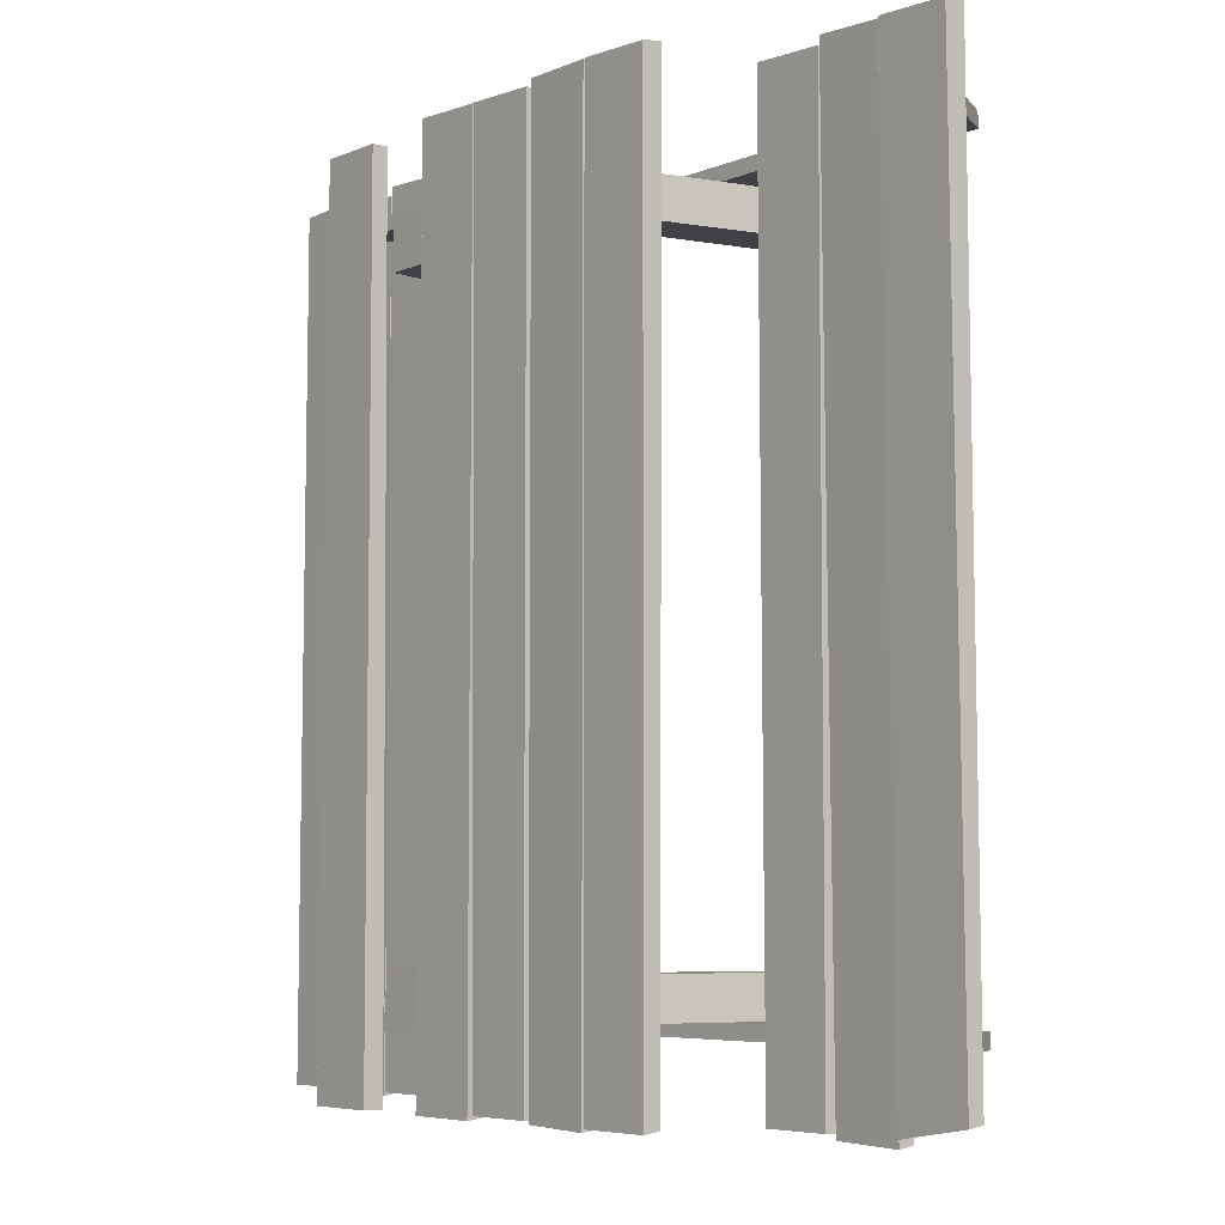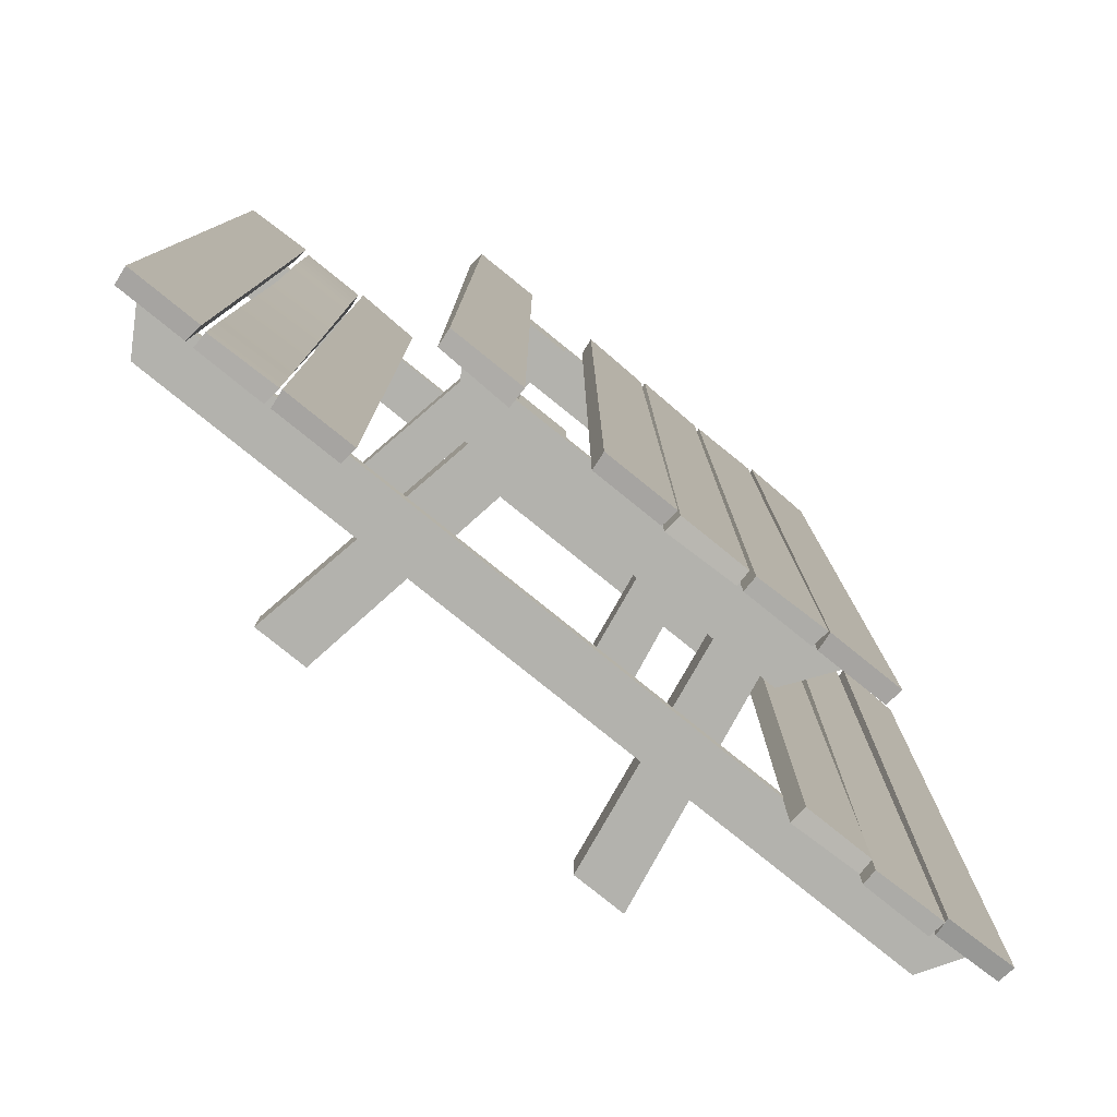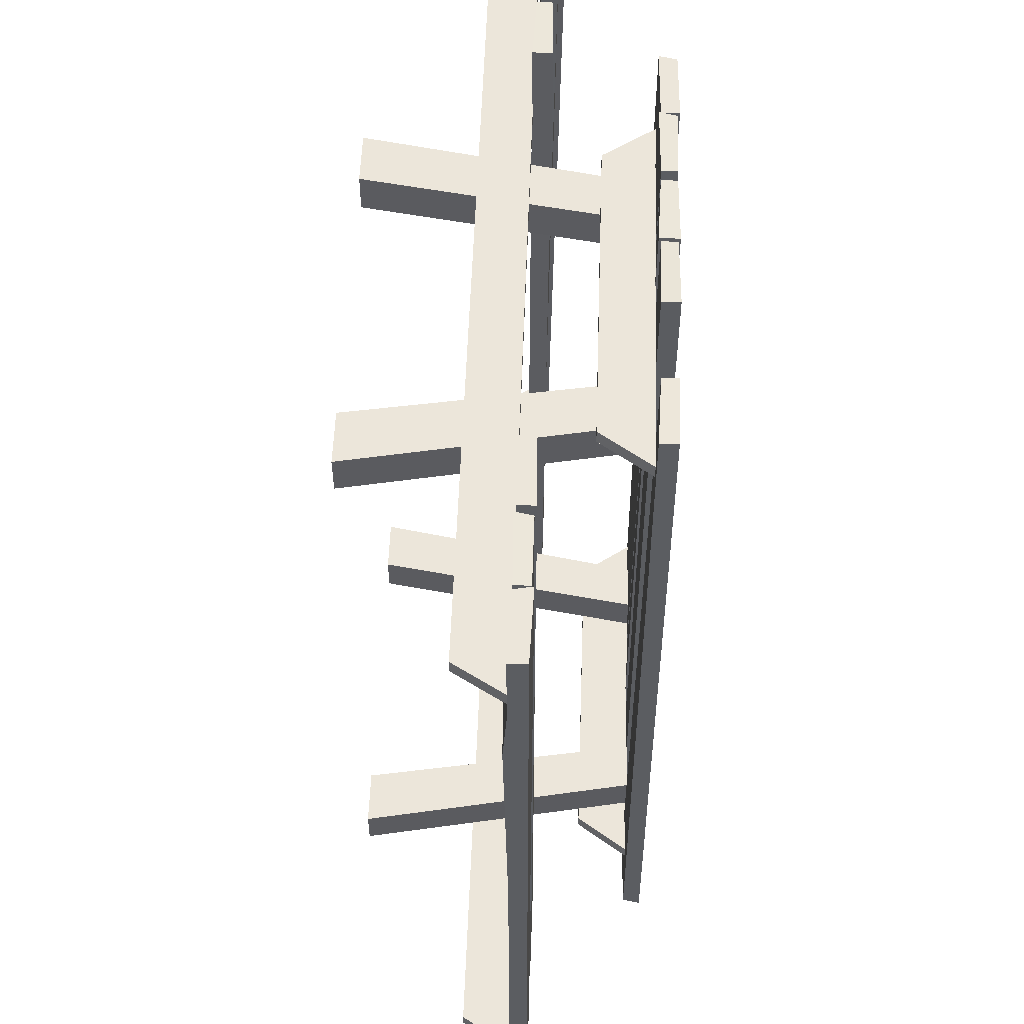
<metadata>
{"format":"obj","ext":"obj","renderer":"f3d","projection":"perspective","resolution":1024,"background":"white","views":[{"elev":-5.8,"azim":-128.3,"up":"+Z"},{"elev":-79.4,"azim":141.1,"up":"+Z"},{"elev":54.5,"azim":92.0,"up":"+Z"}]}
</metadata>
<code>
o Sketchfab_Model
v -0.4043 0.7623 -1.136
v -0.3988 0.8101 -1.142
v -0.3988 0.8101 1.154
v -0.4043 0.7623 1.149
v -0.4043 0.7623 1.149
v -0.3988 0.8101 1.154
v -0.5934 0.8046 1.149
v -0.5989 0.7568 1.154
v -0.5989 0.7568 1.154
v -0.5934 0.8046 1.149
v -0.5989 0.8101 -1.142
v -0.5934 0.7623 -1.136
v -0.5934 0.7623 -1.136
v -0.5989 0.8101 -1.142
v -0.3988 0.8101 -1.142
v -0.4043 0.7623 -1.136
v -0.4043 0.7623 1.149
v -0.5989 0.7568 1.154
v -0.5934 0.7623 -1.136
v -0.4043 0.7623 -1.136
v -0.5934 0.8046 1.149
v -0.3988 0.8101 1.154
v -0.3988 0.8101 -1.142
v -0.5989 0.8101 -1.142
v -0.198 0.7623 -1.144
v -0.198 0.8046 -1.144
v -0.198 0.8046 1.156
v -0.198 0.7623 1.156
v -0.198 0.7623 1.156
v -0.198 0.8046 1.156
v -0.3871 0.8046 1.156
v -0.3926 0.7568 1.162
v -0.3926 0.7568 1.162
v -0.3871 0.8046 1.156
v -0.3926 0.8101 -1.15
v -0.3871 0.7623 -1.144
v -0.3871 0.7623 -1.144
v -0.3926 0.8101 -1.15
v -0.198 0.8046 -1.144
v -0.198 0.7623 -1.144
v -0.198 0.7623 1.156
v -0.3926 0.7568 1.162
v -0.3871 0.7623 -1.144
v -0.198 0.7623 -1.144
v -0.3871 0.8046 1.156
v -0.198 0.8046 1.156
v -0.198 0.8046 -1.144
v -0.3926 0.8101 -1.15
v 0.01378 0.7568 -1.143
v 0.008255 0.8046 -1.137
v 0.01378 0.8101 1.147
v 0.01378 0.7568 1.147
v 0.01378 0.7568 1.147
v 0.01378 0.8101 1.147
v -0.1808 0.8046 1.142
v -0.1808 0.7623 1.142
v -0.1808 0.7623 1.142
v -0.1808 0.8046 1.142
v -0.1808 0.8046 -1.137
v -0.1808 0.7623 -1.137
v -0.1808 0.7623 -1.137
v -0.1808 0.8046 -1.137
v 0.008255 0.8046 -1.137
v 0.01378 0.7568 -1.143
v 0.01378 0.7568 1.147
v -0.1808 0.7623 1.142
v -0.1808 0.7623 -1.137
v 0.01378 0.7568 -1.143
v -0.1808 0.8046 1.142
v 0.01378 0.8101 1.147
v 0.008255 0.8046 -1.137
v -0.1808 0.8046 -1.137
v 0.2145 0.7623 -1.143
v 0.2201 0.8101 -1.149
v 0.2201 0.8101 1.154
v 0.2145 0.7623 1.149
v 0.2145 0.7623 1.149
v 0.2201 0.8101 1.154
v 0.02546 0.8046 1.149
v 0.02546 0.7623 1.149
v 0.02546 0.7623 1.149
v 0.02546 0.8046 1.149
v 0.01993 0.8101 -1.149
v 0.02546 0.7623 -1.143
v 0.02546 0.7623 -1.143
v 0.01993 0.8101 -1.149
v 0.2201 0.8101 -1.149
v 0.2145 0.7623 -1.143
v 0.2145 0.7623 1.149
v 0.02546 0.7623 1.149
v 0.02546 0.7623 -1.143
v 0.2145 0.7623 -1.143
v 0.02546 0.8046 1.149
v 0.2201 0.8101 1.154
v 0.2201 0.8101 -1.149
v 0.01993 0.8101 -1.149
v 0.6271 0.7623 -1.143
v 0.6326 0.8101 -1.149
v 0.6271 0.8046 1.142
v 0.6326 0.7568 1.147
v 0.6326 0.7568 1.147
v 0.6271 0.8046 1.142
v 0.438 0.8046 1.142
v 0.438 0.7623 1.142
v 0.438 0.7623 1.142
v 0.438 0.8046 1.142
v 0.4325 0.8101 -1.149
v 0.4325 0.7568 -1.149
v 0.4325 0.7568 -1.149
v 0.4325 0.8101 -1.149
v 0.6326 0.8101 -1.149
v 0.6271 0.7623 -1.143
v 0.6326 0.7568 1.147
v 0.438 0.7623 1.142
v 0.4325 0.7568 -1.149
v 0.6271 0.7623 -1.143
v 0.438 0.8046 1.142
v 0.6271 0.8046 1.142
v 0.6326 0.8101 -1.149
v 0.4325 0.8101 -1.149
v -1.01 0.4371 -1.135
v -1.005 0.4848 -1.141
v -1.005 0.5119 1.156
v -1.01 0.464 1.151
v -1.01 0.464 1.151
v -1.005 0.5119 1.156
v -1.196 0.5063 1.151
v -1.202 0.4586 1.157
v -1.202 0.4586 1.157
v -1.196 0.5063 1.151
v -1.202 0.4848 -1.109
v -1.196 0.4371 -1.103
v -1.196 0.4371 -1.103
v -1.202 0.4848 -1.109
v -1.005 0.4848 -1.141
v -1.01 0.4371 -1.135
v -1.01 0.464 1.151
v -1.202 0.4586 1.157
v -1.196 0.4371 -1.103
v -1.01 0.4371 -1.135
v -1.196 0.5063 1.151
v -1.005 0.5119 1.156
v -1.005 0.4848 -1.141
v -1.202 0.4848 -1.109
v -0.8074 0.4293 -1.156
v -0.8074 0.4716 -1.156
v -0.8074 0.4952 1.167
v -0.8074 0.4529 1.167
v -0.8074 0.4529 1.167
v -0.8074 0.4952 1.167
v -0.9934 0.4952 1.158
v -0.9989 0.4475 1.164
v -0.9989 0.4475 1.164
v -0.9934 0.4952 1.158
v -0.9989 0.4771 -1.162
v -0.9934 0.4293 -1.156
v -0.9934 0.4293 -1.156
v -0.9989 0.4771 -1.162
v -0.8074 0.4716 -1.156
v -0.8074 0.4293 -1.156
v -0.8074 0.4529 1.167
v -0.9989 0.4475 1.164
v -0.9934 0.4293 -1.156
v -0.8074 0.4293 -1.156
v -0.9934 0.4952 1.158
v -0.8074 0.4952 1.167
v -0.8074 0.4716 -1.156
v -0.9989 0.4771 -1.162
v -0.5989 0.4356 -1.149
v -0.6044 0.4834 -1.143
v -0.5989 0.4889 1.156
v -0.5989 0.4356 1.156
v -0.5989 0.4356 1.156
v -0.5989 0.4889 1.156
v -0.7904 0.4834 1.151
v -0.7904 0.4411 1.151
v -0.7904 0.4411 1.151
v -0.7904 0.4834 1.151
v -0.7904 0.4834 -1.143
v -0.7904 0.4411 -1.143
v -0.7904 0.4411 -1.143
v -0.7904 0.4834 -1.143
v -0.6044 0.4834 -1.143
v -0.5989 0.4356 -1.149
v -0.5989 0.4356 1.156
v -0.7904 0.4411 1.151
v -0.7904 0.4411 -1.143
v -0.5989 0.4356 -1.149
v -0.7904 0.4834 1.151
v -0.5989 0.4889 1.156
v -0.6044 0.4834 -1.143
v -0.7904 0.4834 -1.143
v 1.116 0.3048 0.9345
v -1.087 0.3048 0.9345
v -1.169 0.4384 0.9345
v 1.198 0.4384 0.9345
v -1.087 0.3048 0.9728
v -1.169 0.4384 0.9728
v -1.169 0.4384 0.9345
v -1.087 0.3048 0.9345
v -1.087 0.3048 0.9728
v 1.116 0.3048 0.9728
v 1.198 0.4384 0.9728
v -1.169 0.4384 0.9728
v -1.087 0.3048 0.9345
v 1.116 0.3048 0.9345
v 1.116 0.3048 0.9728
v -1.087 0.3048 0.9728
v 1.116 0.3048 0.9728
v 1.116 0.3048 0.9345
v 1.198 0.4384 0.9345
v 1.198 0.4384 0.9728
v -1.169 0.4384 0.9728
v 1.198 0.4384 0.9728
v 1.198 0.4384 0.9345
v -1.169 0.4384 0.9345
v 1.116 0.3048 -0.9671
v -1.087 0.3048 -0.9671
v -1.169 0.4384 -0.9671
v 1.198 0.4384 -0.9671
v -1.087 0.3048 -0.9288
v -1.169 0.4384 -0.9288
v -1.169 0.4384 -0.9671
v -1.087 0.3048 -0.9671
v -1.087 0.3048 -0.9288
v 1.116 0.3048 -0.9288
v 1.198 0.4384 -0.9288
v -1.169 0.4384 -0.9288
v -1.087 0.3048 -0.9671
v 1.116 0.3048 -0.9671
v 1.116 0.3048 -0.9288
v -1.087 0.3048 -0.9288
v 1.116 0.3048 -0.9288
v 1.116 0.3048 -0.9671
v 1.198 0.4384 -0.9671
v 1.198 0.4384 -0.9288
v -1.169 0.4384 -0.9288
v 1.198 0.4384 -0.9288
v 1.198 0.4384 -0.9671
v -1.169 0.4384 -0.9671
v 0.8186 0.4411 -1.134
v 0.8241 0.4889 -1.14
v 0.8241 0.4889 1.162
v 0.8186 0.4411 1.157
v 0.8186 0.4411 1.157
v 0.8241 0.4889 1.162
v 0.6326 0.4834 1.157
v 0.6271 0.4356 1.162
v 0.6271 0.4356 1.162
v 0.6326 0.4834 1.157
v 0.6271 0.4889 -1.14
v 0.6326 0.4411 -1.134
v 0.6326 0.4411 -1.134
v 0.6271 0.4889 -1.14
v 0.8241 0.4889 -1.14
v 0.8186 0.4411 -1.134
v 0.8186 0.4411 1.157
v 0.6271 0.4356 1.162
v 0.6326 0.4411 -1.134
v 0.8186 0.4411 -1.134
v 0.6326 0.4834 1.157
v 0.8241 0.4889 1.162
v 0.8241 0.4889 -1.14
v 0.6271 0.4889 -1.14
v 1.022 0.4411 0.7886
v 1.022 0.4834 0.7886
v 1.022 0.4834 1.141
v 1.022 0.4411 1.141
v 1.022 0.4411 1.141
v 1.022 0.4834 1.141
v 0.8356 0.4834 1.141
v 0.8301 0.4356 1.147
v 0.8356 0.4411 -1.143
v 0.8301 0.4889 -1.149
v 1.022 0.4834 -1.14
v 1.022 0.4411 -1.14
v 1.043 0.4411 -1.134
v 1.043 0.4411 1.157
v 1.037 0.4889 1.162
v 1.037 0.4889 -1.14
v 1.043 0.4411 1.157
v 1.234 0.4356 1.162
v 1.228 0.4834 1.157
v 1.037 0.4889 1.162
v 1.234 0.4356 1.162
v 1.228 0.4411 -1.134
v 1.234 0.4889 -1.14
v 1.228 0.4834 1.157
v 1.043 0.4411 1.157
v 1.043 0.4411 -1.134
v 1.228 0.4411 -1.134
v 1.234 0.4356 1.162
v 1.228 0.4834 1.157
v 1.234 0.4889 -1.14
v 1.037 0.4889 -1.14
v 1.037 0.4889 1.162
v 1.043 0.4411 -1.134
v 1.037 0.4889 -1.14
v 1.234 0.4889 -1.14
v 1.228 0.4411 -1.134
v 0.8356 0.4834 0.7886
v 1.022 0.4834 0.7886
v 1.022 0.4591 0.4025
v 0.8345 0.4602 0.3978
v 1.022 0.4411 0.7886
v 0.8301 0.4356 0.7886
v 0.8312 0.4124 0.4033
v 1.022 0.4168 0.4025
v 0.8301 0.4356 0.7886
v 0.8356 0.4834 0.7886
v 0.8345 0.4602 0.3978
v 0.8312 0.4124 0.4033
v 1.022 0.4411 -0.9336
v 1.022 0.4834 -0.9336
v 1.022 0.4591 0.4025
v 1.022 0.4168 0.4025
v 0.8301 0.4889 -0.9336
v 1.022 0.4834 -0.9336
v 1.022 0.4834 -1.14
v 0.8301 0.4889 -1.149
v 1.022 0.4411 -0.9336
v 0.8356 0.4411 -0.9336
v 0.8356 0.4411 -1.143
v 1.022 0.4411 -1.14
v 0.8356 0.4411 -0.9336
v 0.8301 0.4889 -0.9336
v 0.8301 0.4889 -1.149
v 0.8356 0.4411 -1.143
v 1.022 0.4411 -1.14
v 1.022 0.4834 -1.14
v 0.8301 0.4356 1.147
v 0.8356 0.4834 1.141
v 1.022 0.4411 1.141
v 0.8301 0.4356 1.147
v 0.8356 0.4834 1.141
v 1.022 0.4834 1.141
v -0.2292 0.7595 0.9345
v -0.3608 0.7595 0.9345
v -0.5005 -0 0.9345
v -0.3546 -0 0.9345
v -0.3546 -0 0.9345
v -0.5005 -0 0.9345
v -0.5005 -0 0.828
v -0.3546 -0 0.828
v -0.2292 0.7595 0.828
v -0.2292 0.7595 0.9345
v -0.3546 -0 0.9345
v -0.3546 -0 0.828
v -0.3608 0.7595 0.9345
v -0.3608 0.7595 0.828
v -0.5005 -0 0.828
v -0.5005 -0 0.9345
v -0.3546 -0 0.828
v -0.5005 -0 0.828
v -0.3608 0.7595 0.828
v -0.2292 0.7595 0.828
v 0.2796 0.7595 0.9345
v 0.405 -0 0.9345
v 0.5509 -0 0.9345
v 0.4111 0.7595 0.9345
v 0.405 -0 0.9345
v 0.405 -0 0.828
v 0.5509 -0 0.828
v 0.5509 -0 0.9345
v 0.2796 0.7595 0.828
v 0.405 -0 0.828
v 0.405 -0 0.9345
v 0.2796 0.7595 0.9345
v 0.4111 0.7595 0.9345
v 0.5509 -0 0.9345
v 0.5509 -0 0.828
v 0.4111 0.7595 0.828
v 0.405 -0 0.828
v 0.2796 0.7595 0.828
v 0.4111 0.7595 0.828
v 0.5509 -0 0.828
v 0.4111 0.7595 0.828
v 0.2796 0.7595 0.828
v 0.2796 0.7595 0.9345
v 0.4111 0.7595 0.9345
v -0.2292 0.7595 -0.8223
v -0.3608 0.7595 -0.8223
v -0.5005 -0 -0.8223
v -0.3546 -0 -0.8223
v -0.3546 -0 -0.8223
v -0.5005 -0 -0.8223
v -0.5005 0 -0.9288
v -0.3546 0 -0.9288
v -0.2292 0.7595 -0.9288
v -0.2292 0.7595 -0.8223
v -0.3546 -0 -0.8223
v -0.3546 0 -0.9288
v -0.3608 0.7595 -0.8223
v -0.3608 0.7595 -0.9288
v -0.5005 0 -0.9288
v -0.5005 -0 -0.8223
v -0.3546 0 -0.9288
v -0.5005 0 -0.9288
v -0.3608 0.7595 -0.9288
v -0.2292 0.7595 -0.9288
v 0.2796 0.7595 -0.8223
v 0.405 -0 -0.8223
v 0.5509 -0 -0.8223
v 0.4111 0.7595 -0.8223
v 0.405 -0 -0.8223
v 0.405 0 -0.9288
v 0.5509 0 -0.9288
v 0.5509 -0 -0.8223
v 0.2796 0.7595 -0.9288
v 0.405 0 -0.9288
v 0.405 -0 -0.8223
v 0.2796 0.7595 -0.8223
v 0.4111 0.7595 -0.8223
v 0.5509 -0 -0.8223
v 0.5509 0 -0.9288
v 0.4111 0.7595 -0.9288
v 0.405 0 -0.9288
v 0.2796 0.7595 -0.9288
v 0.4111 0.7595 -0.9288
v 0.5509 0 -0.9288
v 0.4111 0.7595 -0.9288
v 0.2796 0.7595 -0.9288
v 0.2796 0.7595 -0.8223
v 0.4111 0.7595 -0.8223
v -0.5217 0.7595 0.9345
v -0.5217 0.7595 0.9728
v 0.5688 0.7595 0.9728
v 0.5688 0.7595 0.9345
v 0.5688 0.7595 0.9345
v 0.5688 0.7595 0.9728
v 0.4692 0.6198 0.9728
v 0.4692 0.6198 0.9345
v 0.4692 0.6198 0.9345
v 0.4692 0.6198 0.9728
v -0.4221 0.6198 0.9728
v -0.4221 0.6198 0.9345
v -0.4221 0.6198 0.9345
v -0.4221 0.6198 0.9728
v -0.5217 0.7595 0.9728
v -0.5217 0.7595 0.9345
v 0.5688 0.7595 0.9345
v 0.4692 0.6198 0.9345
v -0.4221 0.6198 0.9345
v -0.5217 0.7595 0.9345
v 0.4692 0.6198 0.9728
v 0.5688 0.7595 0.9728
v -0.5217 0.7595 0.9728
v -0.4221 0.6198 0.9728
v -0.5217 0.7595 -0.9288
v 0.5688 0.7595 -0.9288
v 0.5688 0.7595 -0.9671
v -0.5217 0.7595 -0.9671
v 0.5688 0.7595 -0.9288
v 0.4692 0.6198 -0.9288
v 0.4692 0.6198 -0.9671
v 0.5688 0.7595 -0.9671
v 0.4692 0.6198 -0.9288
v -0.4221 0.6198 -0.9288
v -0.4221 0.6198 -0.9671
v 0.4692 0.6198 -0.9671
v -0.4221 0.6198 -0.9288
v -0.5217 0.7595 -0.9288
v -0.5217 0.7595 -0.9671
v -0.4221 0.6198 -0.9671
v 0.5688 0.7595 -0.9288
v -0.5217 0.7595 -0.9288
v -0.4221 0.6198 -0.9288
v 0.4692 0.6198 -0.9288
v 0.4692 0.6198 -0.9671
v -0.4221 0.6198 -0.9671
v -0.5217 0.7595 -0.9671
v 0.5688 0.7595 -0.9671
f 1 2 3
f 1 3 4
f 5 6 7
f 5 7 8
f 9 10 11
f 9 11 12
f 13 14 15
f 13 15 16
f 17 18 19
f 17 19 20
f 21 22 23
f 21 23 24
f 25 26 27
f 25 27 28
f 29 30 31
f 29 31 32
f 33 34 35
f 33 35 36
f 37 38 39
f 37 39 40
f 41 42 43
f 41 43 44
f 45 46 47
f 45 47 48
f 49 50 51
f 49 51 52
f 53 54 55
f 53 55 56
f 57 58 59
f 57 59 60
f 61 62 63
f 61 63 64
f 65 66 67
f 65 67 68
f 69 70 71
f 69 71 72
f 73 74 75
f 73 75 76
f 77 78 79
f 77 79 80
f 81 82 83
f 81 83 84
f 85 86 87
f 85 87 88
f 89 90 91
f 89 91 92
f 93 94 95
f 93 95 96
f 97 98 99
f 97 99 100
f 101 102 103
f 101 103 104
f 105 106 107
f 105 107 108
f 109 110 111
f 109 111 112
f 113 114 115
f 113 115 116
f 117 118 119
f 117 119 120
f 121 122 123
f 121 123 124
f 125 126 127
f 125 127 128
f 129 130 131
f 129 131 132
f 133 134 135
f 133 135 136
f 137 138 139
f 137 139 140
f 141 142 143
f 141 143 144
f 145 146 147
f 145 147 148
f 149 150 151
f 149 151 152
f 153 154 155
f 153 155 156
f 157 158 159
f 157 159 160
f 161 162 163
f 161 163 164
f 165 166 167
f 165 167 168
f 169 170 171
f 169 171 172
f 173 174 175
f 173 175 176
f 177 178 179
f 177 179 180
f 181 182 183
f 181 183 184
f 185 186 187
f 185 187 188
f 189 190 191
f 189 191 192
f 193 194 195
f 193 195 196
f 197 198 199
f 197 199 200
f 201 202 203
f 201 203 204
f 205 206 207
f 205 207 208
f 209 210 211
f 209 211 212
f 213 214 215
f 213 215 216
f 217 218 219
f 217 219 220
f 221 222 223
f 221 223 224
f 225 226 227
f 225 227 228
f 229 230 231
f 229 231 232
f 233 234 235
f 233 235 236
f 237 238 239
f 237 239 240
f 241 242 243
f 241 243 244
f 245 246 247
f 245 247 248
f 249 250 251
f 249 251 252
f 253 254 255
f 253 255 256
f 257 258 259
f 257 259 260
f 261 262 263
f 261 263 264
f 265 266 267
f 265 267 268
f 269 270 271
f 269 271 272
f 273 274 275
f 273 275 276
f 277 278 279
f 277 279 280
f 281 282 283
f 281 283 284
f 285 286 287
f 285 287 288
f 289 290 291
f 289 291 292
f 293 294 295
f 293 295 296
f 297 298 299
f 297 299 300
f 301 302 303
f 301 303 304
f 305 306 307
f 305 307 308
f 309 310 311
f 309 311 312
f 313 314 315
f 313 315 316
f 317 318 319
f 317 319 320
f 321 322 323
f 321 323 324
f 325 326 327
f 325 327 328
f 312 311 326
f 312 326 325
f 308 307 322
f 308 322 321
f 304 303 318
f 304 318 317
f 329 330 314
f 329 314 313
f 331 332 310
f 331 310 309
f 333 334 306
f 333 306 305
f 335 336 302
f 335 302 301
f 316 315 266
f 316 266 265
f 337 338 339
f 337 339 340
f 341 342 343
f 341 343 344
f 345 346 347
f 345 347 348
f 349 350 351
f 349 351 352
f 353 354 355
f 353 355 356
f 357 358 359
f 357 359 360
f 361 362 363
f 361 363 364
f 365 366 367
f 365 367 368
f 369 370 371
f 369 371 372
f 373 374 375
f 373 375 376
f 377 378 379
f 377 379 380
f 381 382 383
f 381 383 384
f 385 386 387
f 385 387 388
f 389 390 391
f 389 391 392
f 393 394 395
f 393 395 396
f 397 398 399
f 397 399 400
f 401 402 403
f 401 403 404
f 405 406 407
f 405 407 408
f 409 410 411
f 409 411 412
f 413 414 415
f 413 415 416
f 417 418 419
f 417 419 420
f 421 422 423
f 421 423 424
f 425 426 427
f 425 427 428
f 429 430 431
f 429 431 432
f 433 434 435
f 433 435 436
f 437 438 439
f 437 439 440
f 441 442 443
f 441 443 444
f 445 446 447
f 445 447 448
f 449 450 451
f 449 451 452
f 453 454 455
f 453 455 456
f 457 458 459
f 457 459 460
f 461 462 463
f 461 463 464
f 465 466 467
f 465 467 468
f 469 470 471
f 469 471 472

</code>
